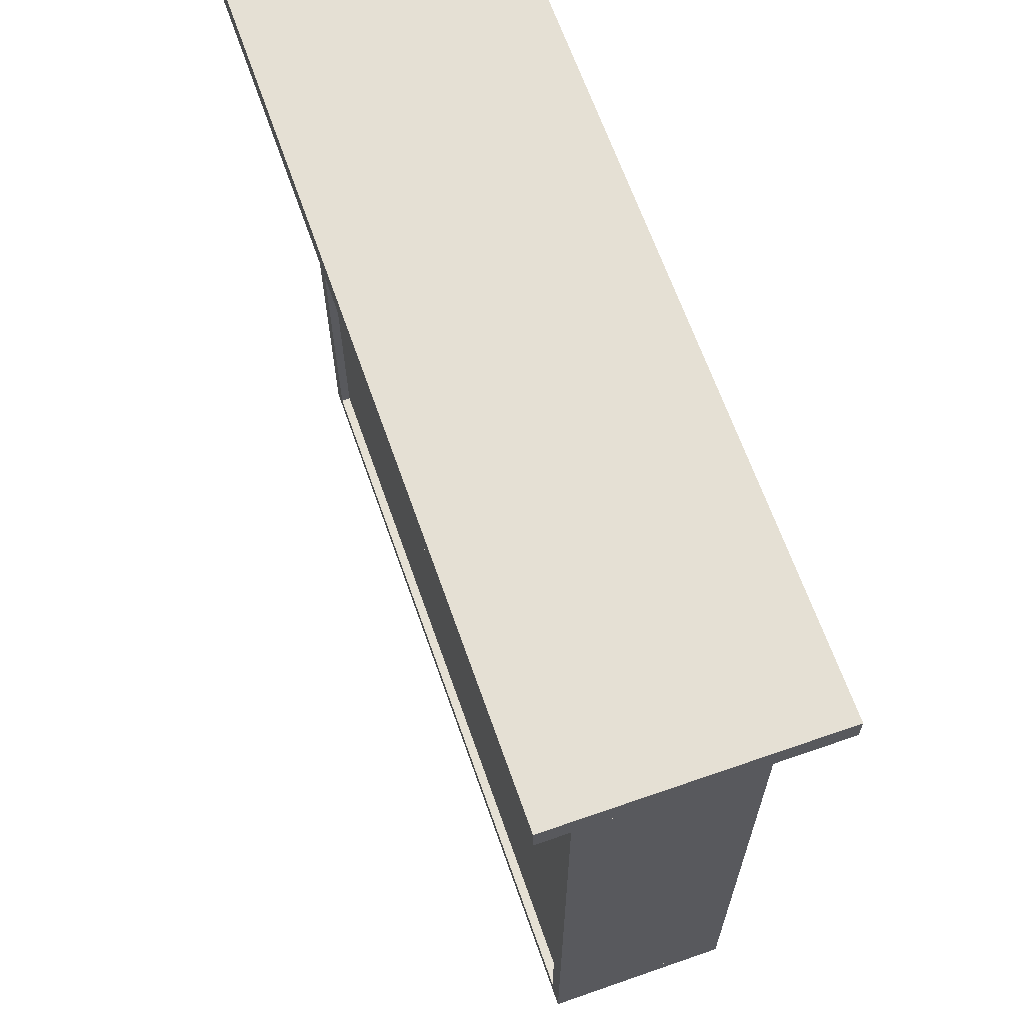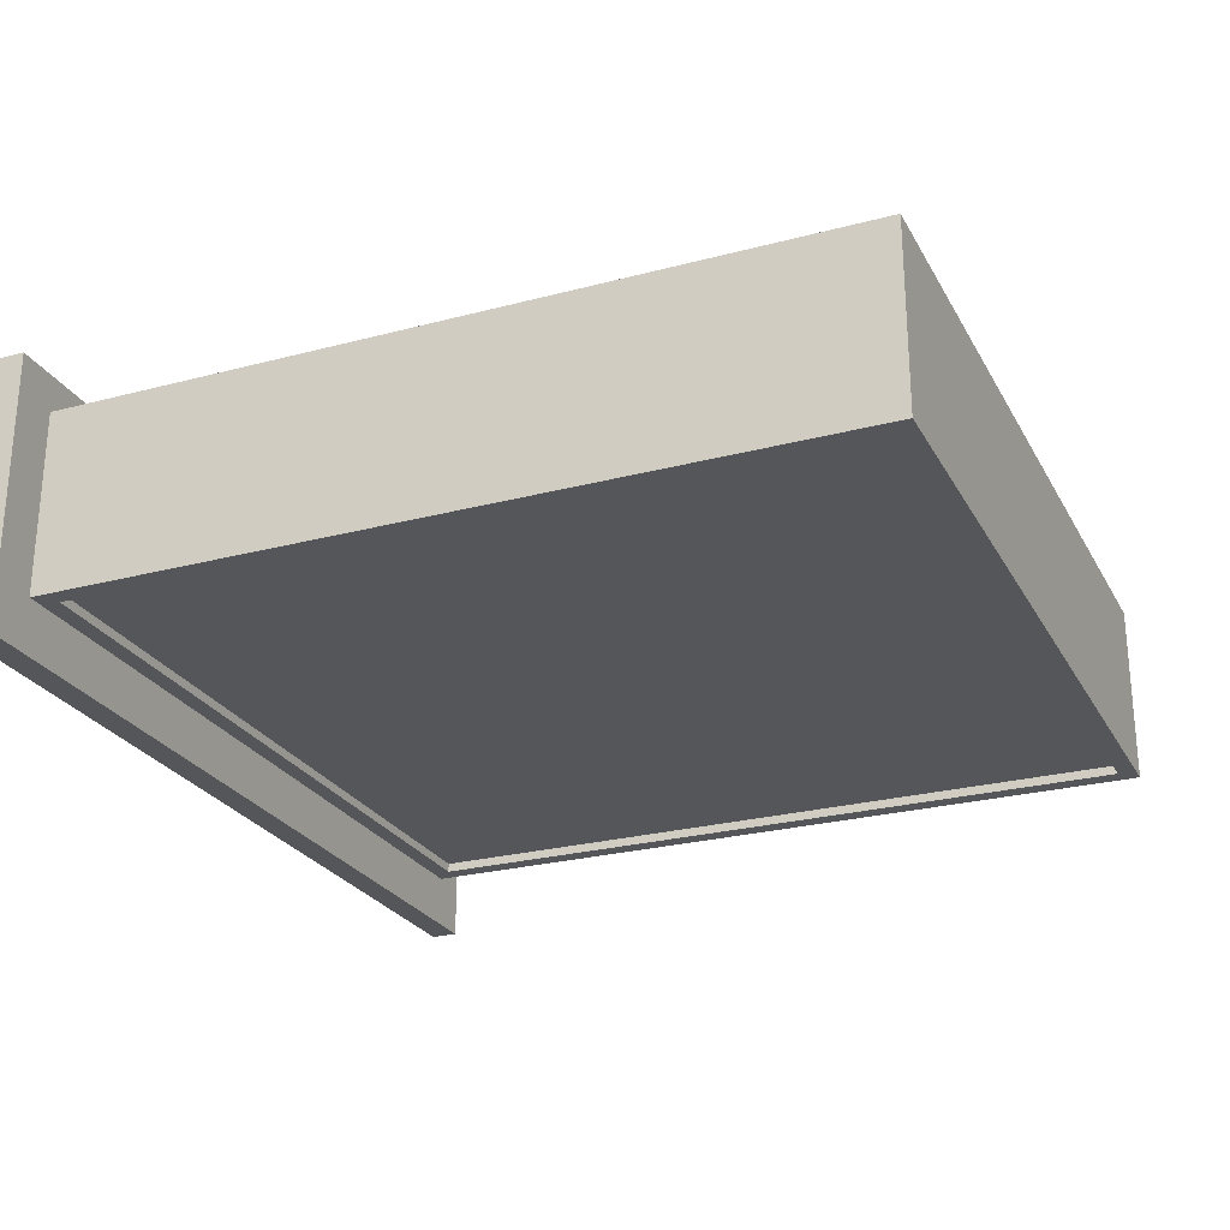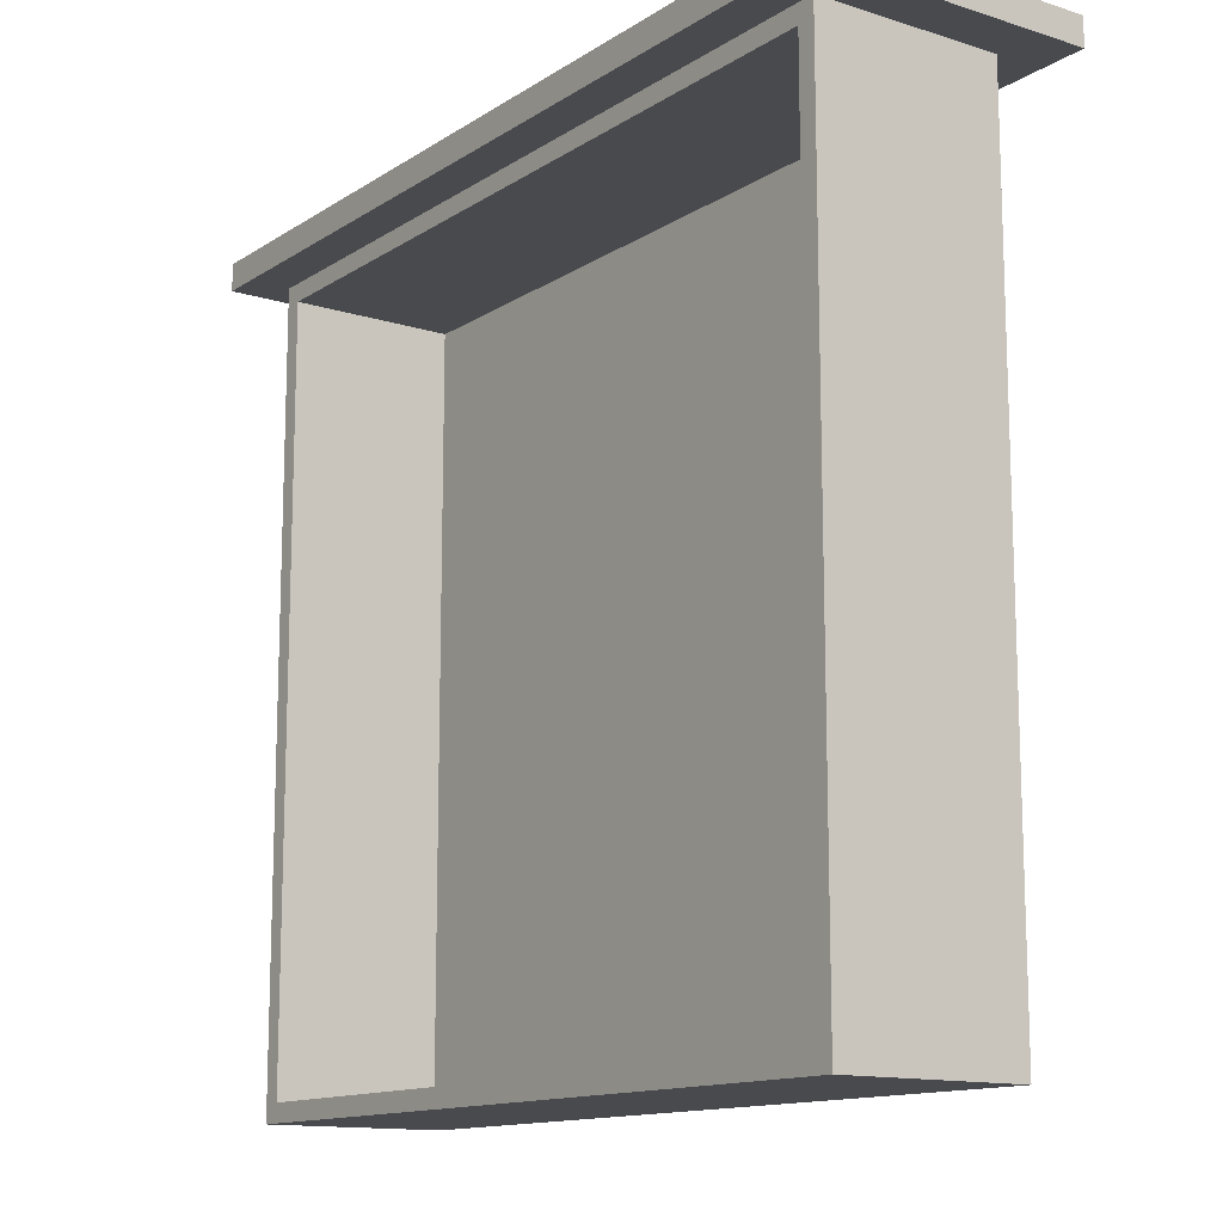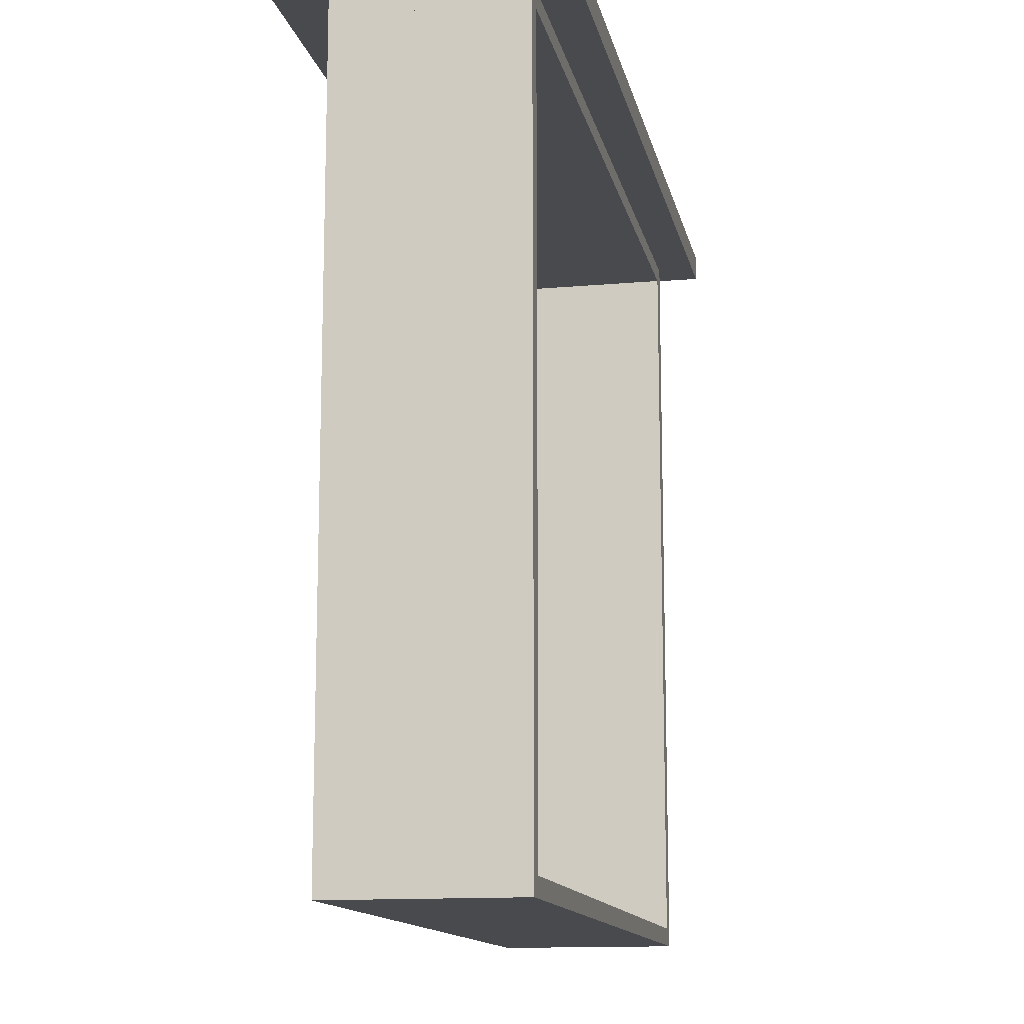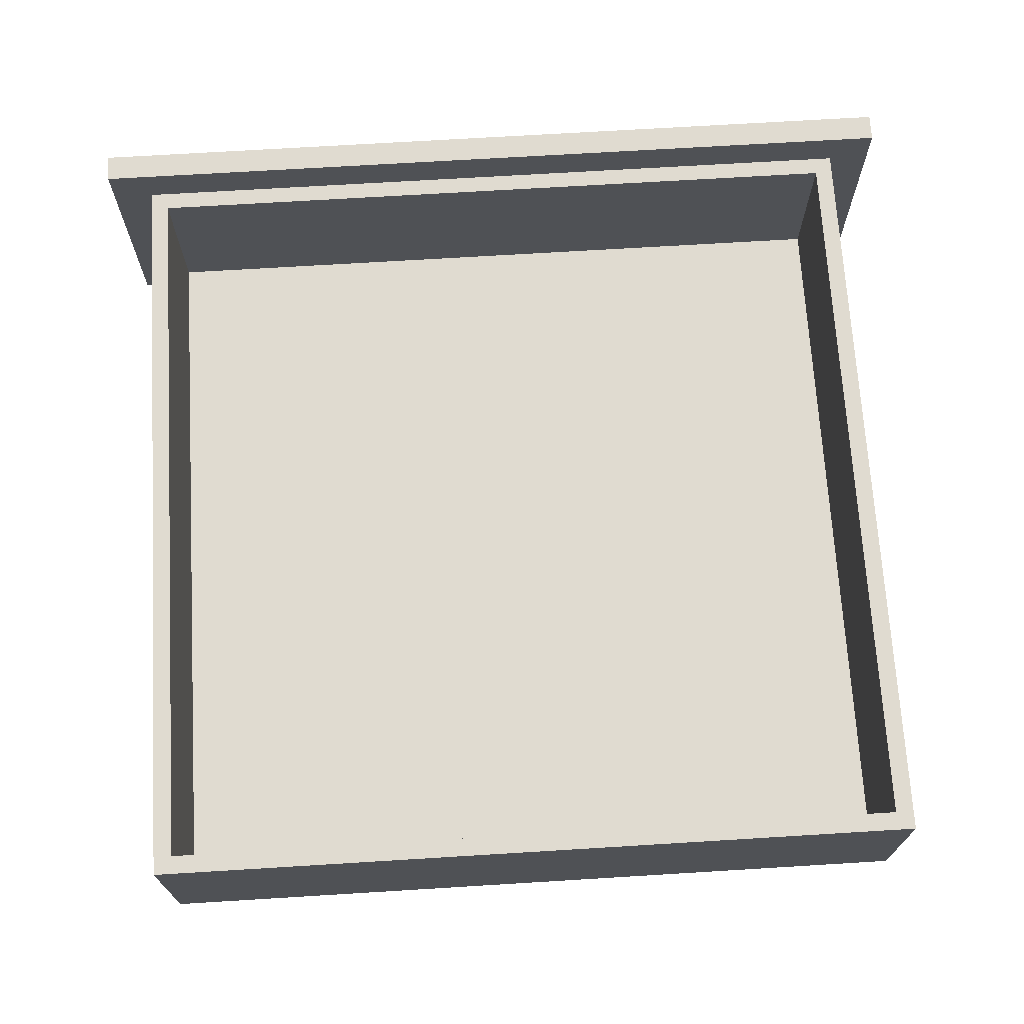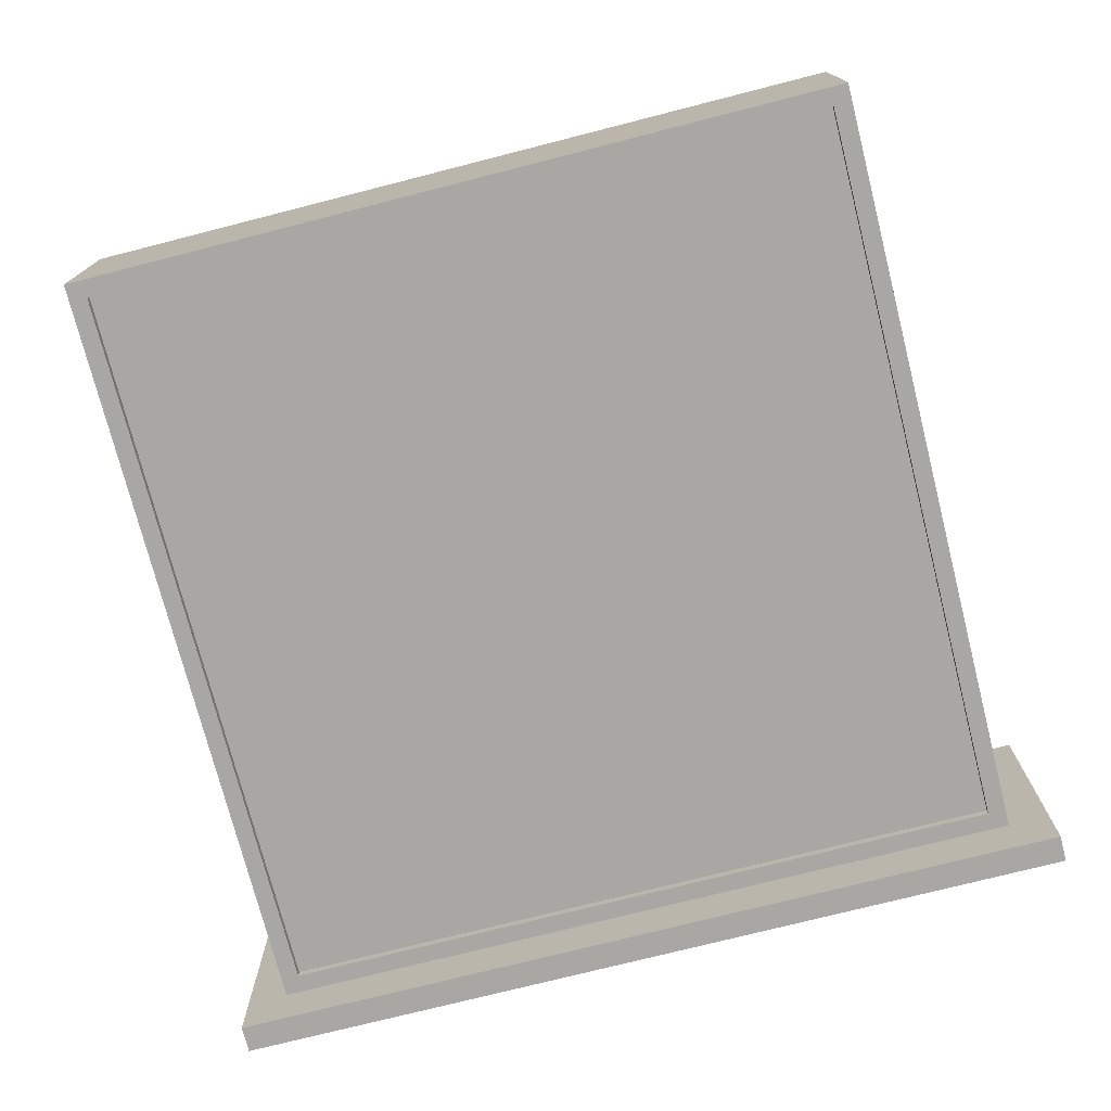
<metadata>
{"format":"obj","ext":"obj","renderer":"f3d","projection":"perspective","resolution":1024,"background":"white","views":[{"elev":65.4,"azim":70.7,"up":"+Z"},{"elev":-25.4,"azim":113.0,"up":"+Y"},{"elev":-13.2,"azim":-125.5,"up":"+Z"},{"elev":-13.2,"azim":101.5,"up":"+Z"},{"elev":70.1,"azim":176.5,"up":"+Y"},{"elev":-74.7,"azim":-165.7,"up":"+Y"}]}
</metadata>
<code>
v 0.5127 0.5097 -0.505
v 0.5127 0.2549 0.5396
v 0.5127 0.5097 0.5396
v 0.5127 0.2549 -0.505
v 0.5382 0.5097 0.5396
v 0.5382 0.2549 -0.505
v 0.5382 0.5097 -0.505
v 0.5382 0.2549 0.5396
v -0.5574 0.5097 -0.505
v -0.5574 0.2549 0.5396
v -0.5574 0.5097 0.5396
v -0.5574 0.2549 -0.505
v -0.5319 0.5097 0.5396
v -0.5319 0.2549 -0.505
v -0.5319 0.5097 -0.505
v -0.5319 0.2549 0.5396
v 0.5382 0.5097 -0.505
v -0.5574 0.5097 -0.5305
v -0.5574 0.5097 -0.505
v 0.5382 0.5097 -0.5305
v -0.5574 0.2549 -0.505
v 0.5382 0.2549 -0.5305
v -0.5574 0.2549 -0.5305
v 0.5382 0.2549 -0.505
v 0.5127 0.2804 0.5396
v -0.5319 0.2804 -0.505
v -0.5319 0.2804 0.5396
v 0.5127 0.2804 -0.505
v 0.5127 0.2677 -0.505
v -0.5319 0.2677 0.5396
v -0.5319 0.2677 -0.505
v 0.5127 0.2677 0.5396
v -0.5574 0.5097 0.5396
v 0.5382 0.2549 0.5396
v -0.5574 0.2549 0.5396
v 0.5382 0.5097 0.5396
v -0.5574 0.2549 0.5651
v 0.5382 0.5097 0.5651
v 0.5382 0.2549 0.5651
v -0.5574 0.5097 0.5651
v -0.6179 0.5627 0.6065
v -0.6179 0.1839 0.5683
v -0.6179 0.1839 0.6065
v -0.6179 0.5627 0.5683
v 0.5987 0.1839 0.6065
v 0.5987 0.5627 0.5683
v 0.5987 0.1839 0.5683
v 0.5987 0.5627 0.6065
f 1 2 3
f 2 1 4
f 3 2 1
f 4 1 2
f 5 1 3
f 3 1 5
f 6 2 4
f 4 2 6
f 1 5 7
f 7 5 1
f 2 6 8
f 8 6 2
f 5 6 7
f 7 6 5
f 6 5 8
f 8 5 6
f 9 10 11
f 10 9 12
f 11 10 9
f 12 9 10
f 13 9 11
f 11 9 13
f 14 10 12
f 12 10 14
f 9 13 15
f 15 13 9
f 10 14 16
f 16 14 10
f 13 14 15
f 15 14 13
f 14 13 16
f 16 13 14
f 17 18 19
f 18 17 20
f 19 18 17
f 20 17 18
f 18 21 19
f 19 21 18
f 21 17 19
f 19 17 21
f 17 22 20
f 20 22 17
f 22 18 20
f 20 18 22
f 21 18 23
f 23 18 21
f 17 21 24
f 24 21 17
f 22 17 24
f 24 17 22
f 18 22 23
f 23 22 18
f 22 21 23
f 23 21 22
f 21 22 24
f 24 22 21
f 25 26 27
f 26 25 28
f 27 26 25
f 28 25 26
f 29 30 31
f 30 29 32
f 31 30 29
f 32 29 30
f 33 34 35
f 34 33 36
f 35 34 33
f 36 33 34
f 34 37 35
f 35 37 34
f 37 33 35
f 35 33 37
f 33 38 36
f 36 38 33
f 38 34 36
f 36 34 38
f 37 34 39
f 39 34 37
f 33 37 40
f 40 37 33
f 38 33 40
f 40 33 38
f 34 38 39
f 39 38 34
f 38 37 39
f 39 37 38
f 37 38 40
f 40 38 37
f 41 42 43
f 42 41 44
f 43 42 41
f 44 41 42
f 42 45 43
f 43 45 42
f 45 41 43
f 43 41 45
f 41 46 44
f 44 46 41
f 44 42 46
f 45 42 47
f 47 42 45
f 41 45 48
f 48 45 41
f 46 41 48
f 48 41 46
f 47 46 42
f 46 45 47
f 47 45 46
f 45 46 48
f 48 46 45
f 46 42 44
f 42 46 47

</code>
